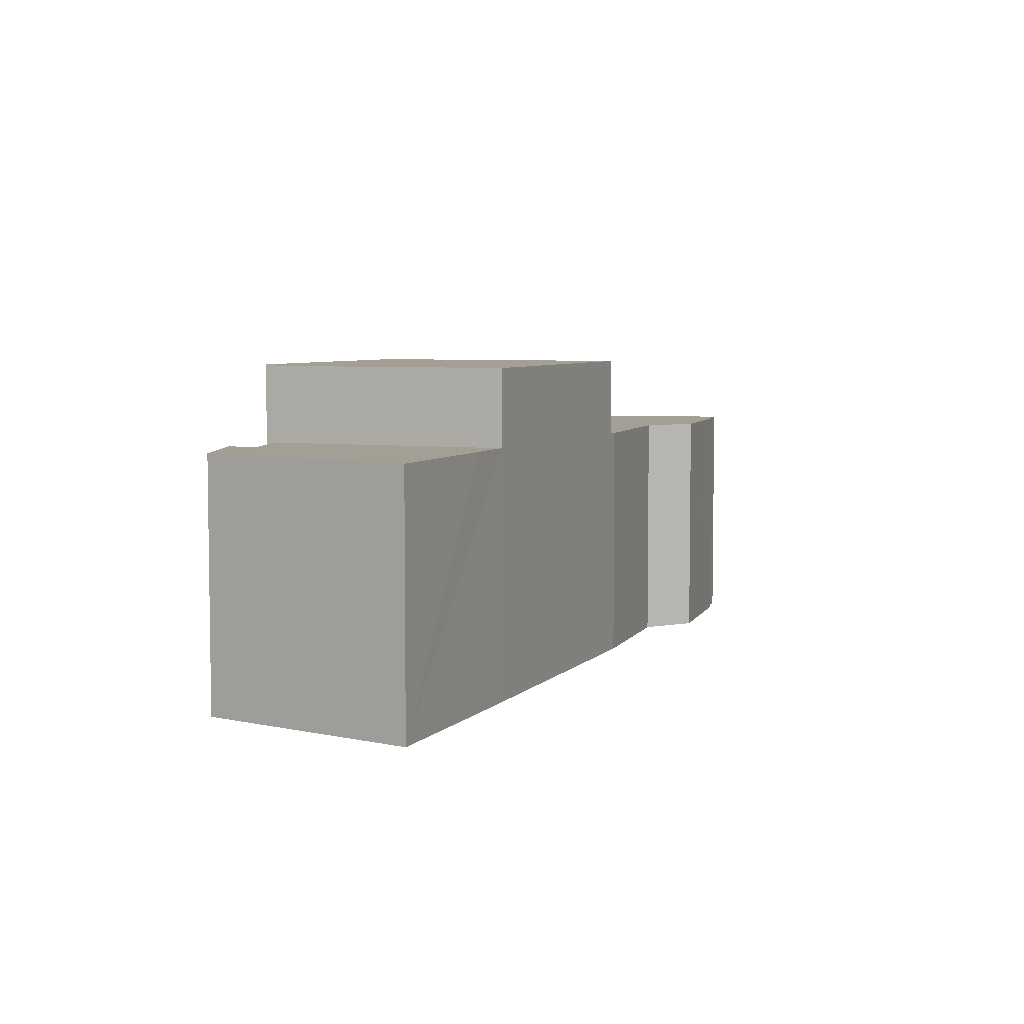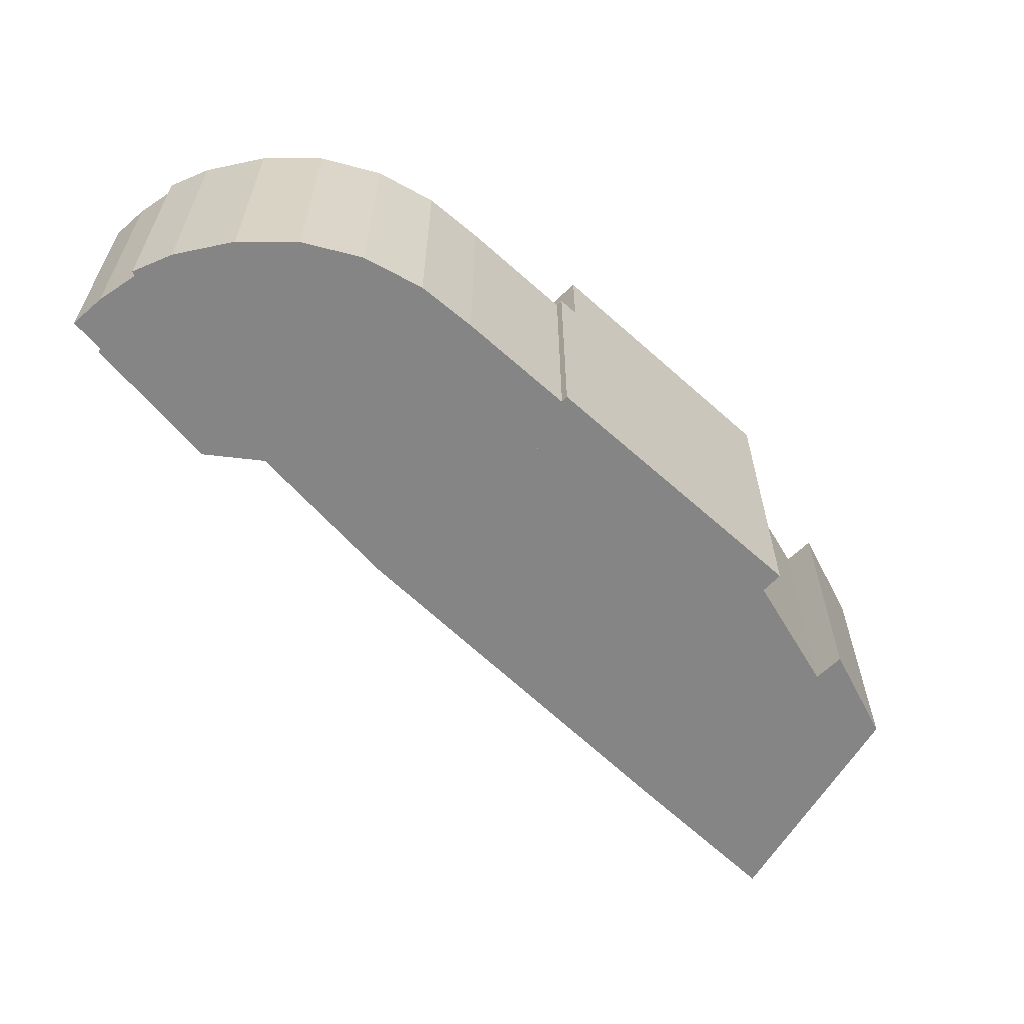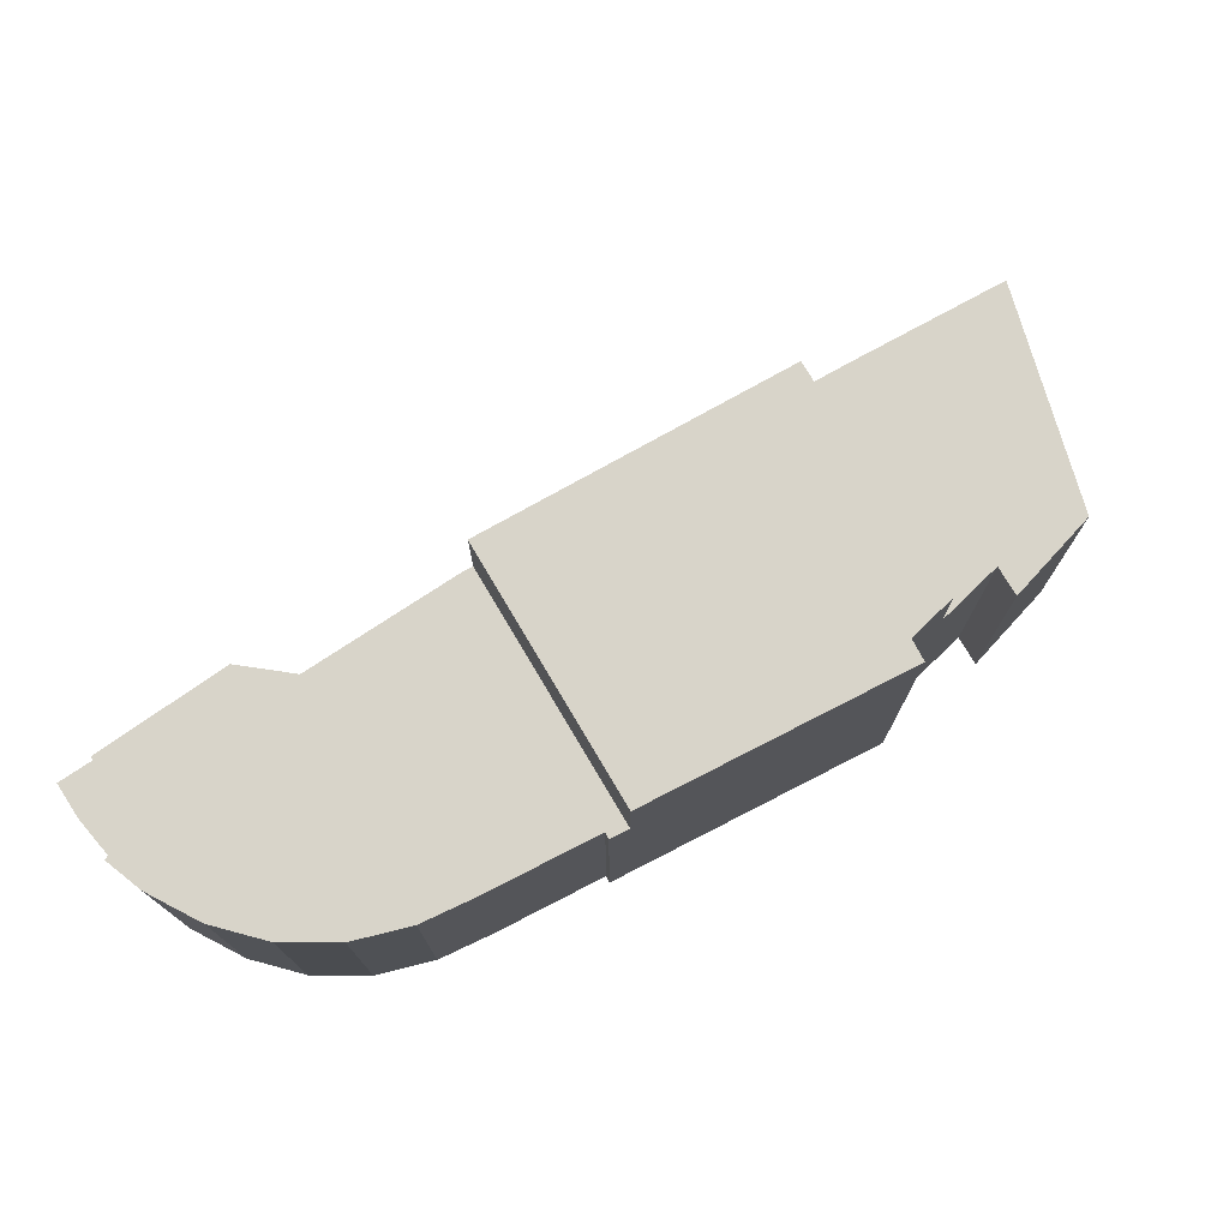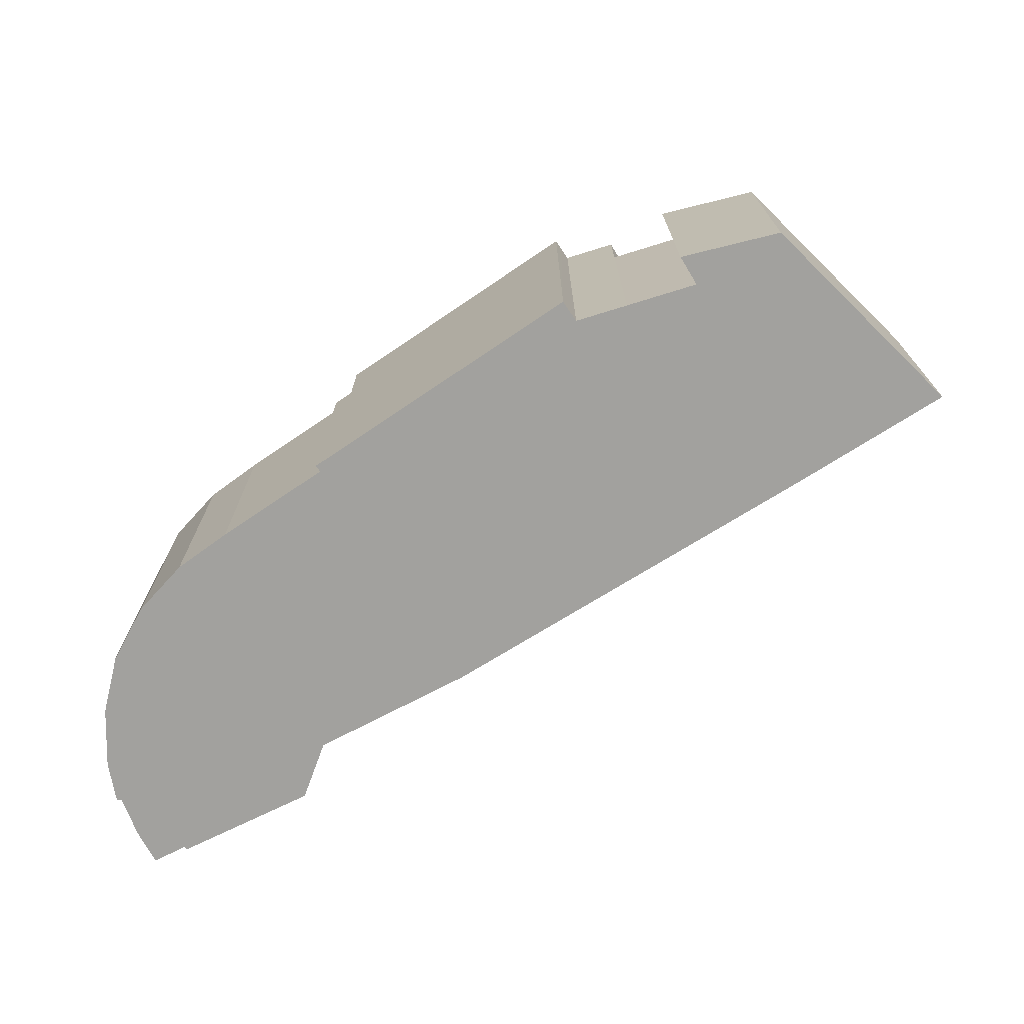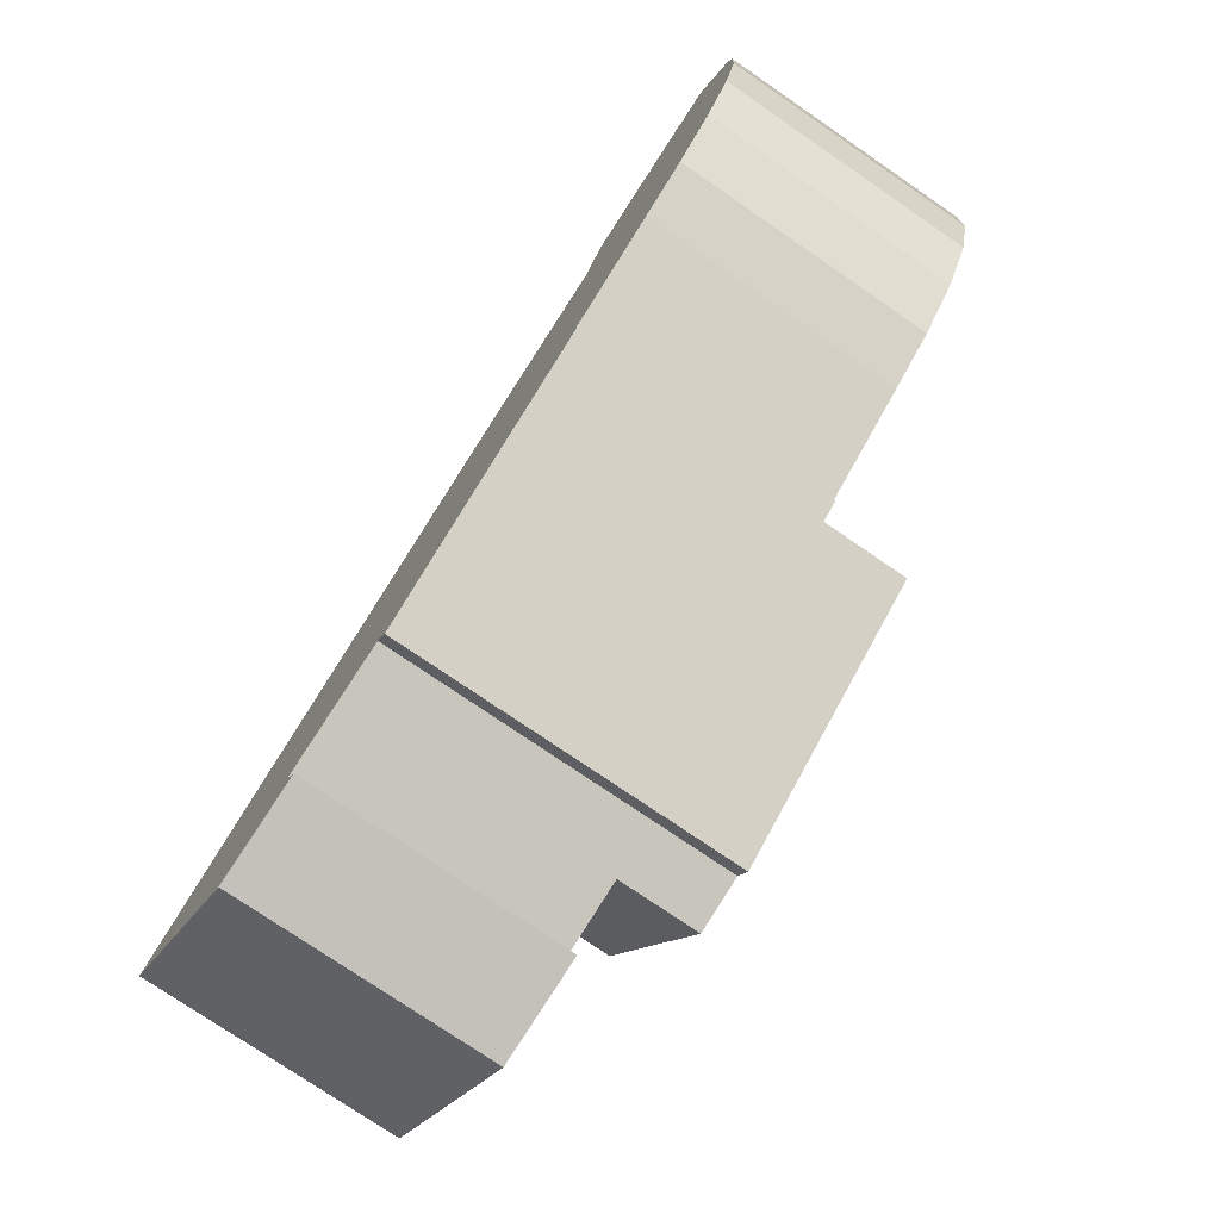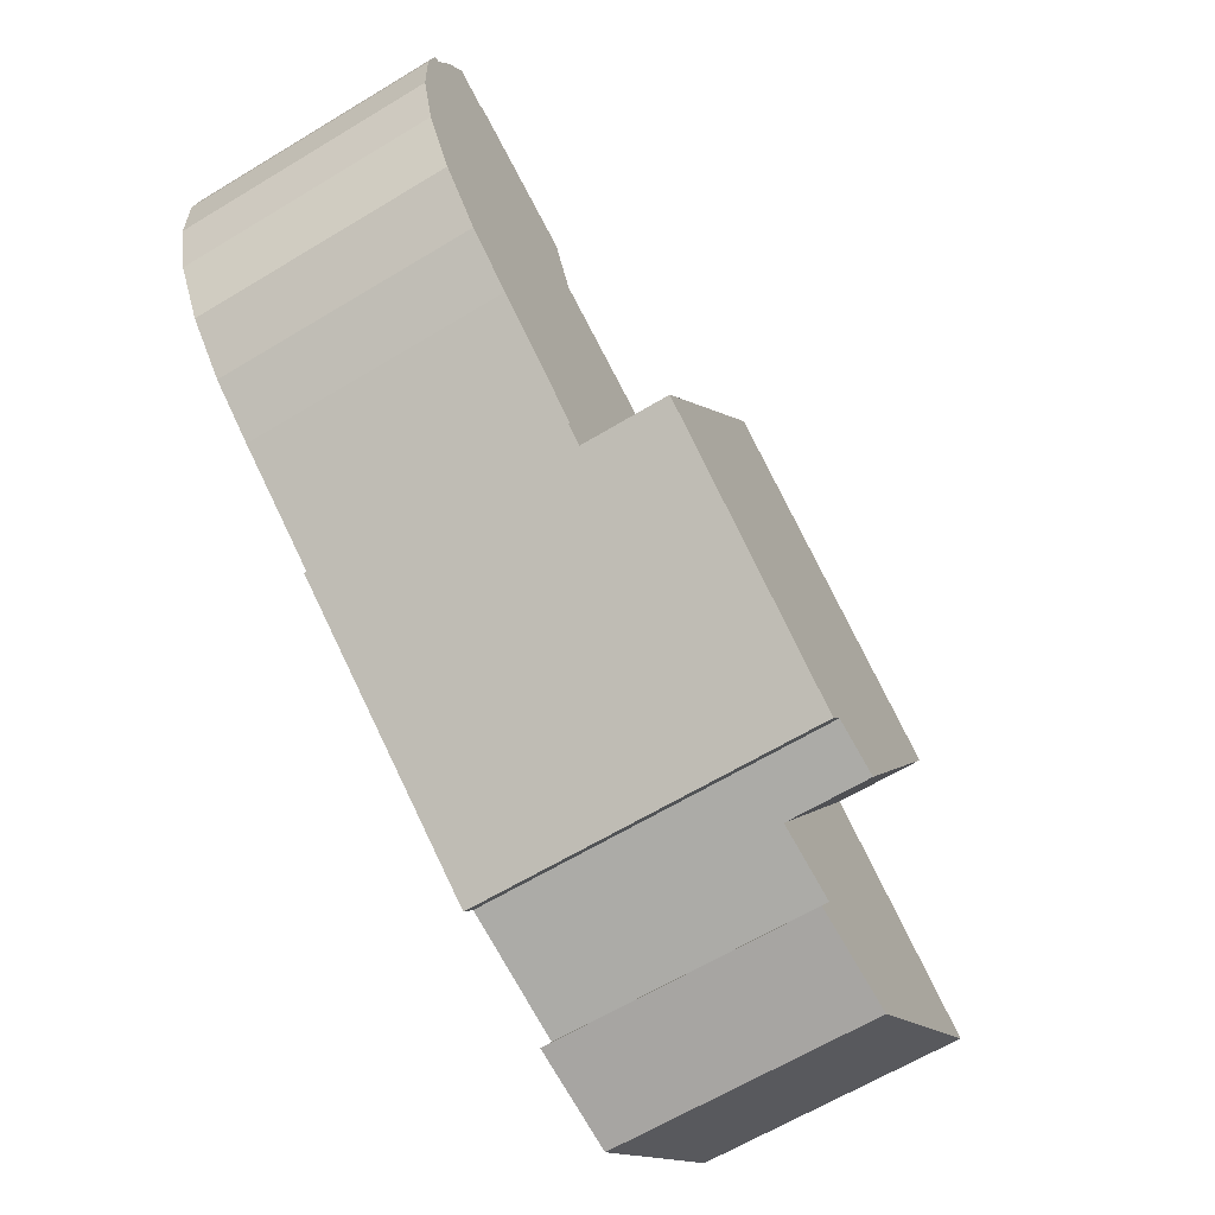
<metadata>
{"format":"obj","ext":"obj","renderer":"f3d","projection":"perspective","resolution":1024,"background":"white","views":[{"elev":5.6,"azim":-99.4,"up":"+Y"},{"elev":-61.8,"azim":104.4,"up":"+Y"},{"elev":75.0,"azim":119.6,"up":"+Y"},{"elev":-72.0,"azim":-179.0,"up":"+Y"},{"elev":-76.3,"azim":55.6,"up":"+Z"},{"elev":-64.2,"azim":121.3,"up":"+Z"}]}
</metadata>
<code>
v  6.95 10.59 -7.06
v  10.38 10.59 -4.97
v  11.05 10.59 -6.12
v  8.058 10.59 4.916
v  13.25 10.59 -4.133
v  0 10.59 6.484e-16
v  5.93 10.59 3.64
v  0 0 0
v  8.058 -3.01e-16 4.916
v  5.93 -2.229e-16 3.64
v  13.25 2.531e-16 -4.133
v  10.38 3.043e-16 -4.97
v  11.05 3.747e-16 -6.12
v  6.95 4.323e-16 -7.06
v  23.14 13.87 0.4
v  20 13.87 12.08
v  25.73 13.87 2.096
v  21.43 13.87 -0.718
v  15.89 13.87 -4.34
v  15.36 13.87 -3.52
v  8.058 13.87 4.916
v  15.64 13.87 -3.957
v  13.25 13.87 -4.133
v  25.73 -1.283e-16 2.096
v  15.89 2.657e-16 -4.34
v  21.43 4.396e-17 -0.718
v  23.14 -2.449e-17 0.4
v  15.36 2.155e-16 -3.52
v  15.64 2.423e-16 -3.957
v  20 -7.396e-16 12.08
v  35.31 10.43 19.75
v  33.26 10.43 20.44
v  34.61 10.43 21.11
v  36.41 10.43 16.31
v  35.93 10.43 18.05
v  36.13 10.43 18.07
v  27.69 10.43 17.99
v  26.74 10.43 15.53
v  36.31 10.43 13.71
v  23.14 10.43 13.71
v  35.66 10.43 11.22
v  20.49 10.43 12.37
v  20 10.43 12.08
v  26.29 10.43 2.82
v  25.73 10.43 2.096
v  34.38 10.43 8.94
v  32.58 10.43 7.04
v  30.51 10.43 5.58
v  26.46 10.43 2.57
v  33.13 10.43 20.56
v  33.16 10.43 20.57
v  35.31 -1.209e-15 19.75
v  35.93 -1.105e-15 18.05
v  36.13 -1.106e-15 18.07
v  36.41 -9.987e-16 16.31
v  36.31 -8.395e-16 13.71
v  35.66 -6.87e-16 11.22
v  34.38 -5.474e-16 8.94
v  32.58 -4.311e-16 7.04
v  30.51 -3.417e-16 5.58
v  26.29 -1.727e-16 2.82
v  26.46 -1.574e-16 2.57
v  33.16 -1.26e-15 20.57
v  33.26 -1.252e-15 20.44
v  34.61 -1.293e-15 21.11
v  20.49 -7.574e-16 12.37
v  26.74 -9.509e-16 15.53
v  23.14 -8.395e-16 13.71
v  27.69 -1.102e-15 17.99
v  33.13 -1.259e-15 20.56
g defaultobject
f 1 2 3
f 2 4 5
f 4 2 1
f 4 1 6
f 4 6 7
f 8 7 6
f 7 8 4
f 4 8 9
f 9 8 10
f 9 5 4
f 5 9 11
f 12 3 2
f 3 12 13
f 11 2 5
f 2 11 12
f 13 1 3
f 1 13 14
f 14 6 1
f 6 14 8
f 10 11 9
f 11 10 8
f 11 8 12
f 12 8 14
f 12 14 13
f 15 16 17
f 16 15 18
f 16 18 19
f 16 19 20
f 16 20 21
f 20 19 22
f 21 20 23
f 24 15 17
f 15 24 18
f 18 24 19
f 19 24 25
f 25 24 26
f 26 24 27
f 28 23 20
f 23 28 11
f 25 22 19
f 22 25 20
f 20 25 28
f 28 25 29
f 11 21 23
f 21 11 9
f 9 16 21
f 16 9 30
f 30 17 16
f 17 30 24
f 26 29 25
f 29 26 28
f 28 9 11
f 9 28 26
f 9 26 27
f 9 27 24
f 9 24 30
f 31 32 33
f 34 35 36
f 35 34 37
f 37 34 38
f 38 34 39
f 38 39 40
f 40 39 41
f 40 41 42
f 42 41 43
f 43 41 44
f 43 44 45
f 44 41 46
f 44 46 47
f 44 47 48
f 45 44 49
f 32 50 51
f 50 32 37
f 37 32 31
f 37 31 35
f 52 35 31
f 35 52 53
f 54 34 36
f 34 54 55
f 55 39 34
f 39 55 56
f 56 41 39
f 41 56 57
f 53 36 35
f 36 53 54
f 57 46 41
f 46 57 58
f 58 47 46
f 47 58 59
f 59 48 47
f 48 59 60
f 60 44 48
f 44 60 61
f 62 45 49
f 45 62 24
f 61 49 44
f 49 61 62
f 63 32 51
f 32 63 64
f 65 31 33
f 31 65 52
f 24 43 45
f 43 24 30
f 30 42 43
f 42 30 66
f 66 40 42
f 40 66 38
f 38 66 67
f 67 66 68
f 69 50 37
f 50 69 51
f 51 69 63
f 63 69 70
f 64 33 32
f 33 64 65
f 67 37 38
f 37 67 69
f 54 53 55
f 52 64 53
f 64 52 65
f 24 61 30
f 61 24 62
f 30 61 60
f 30 60 66
f 66 60 59
f 66 59 68
f 68 59 58
f 68 58 67
f 67 58 57
f 67 57 69
f 69 57 56
f 69 56 70
f 70 56 55
f 70 55 64
f 64 55 53
f 70 64 63

</code>
